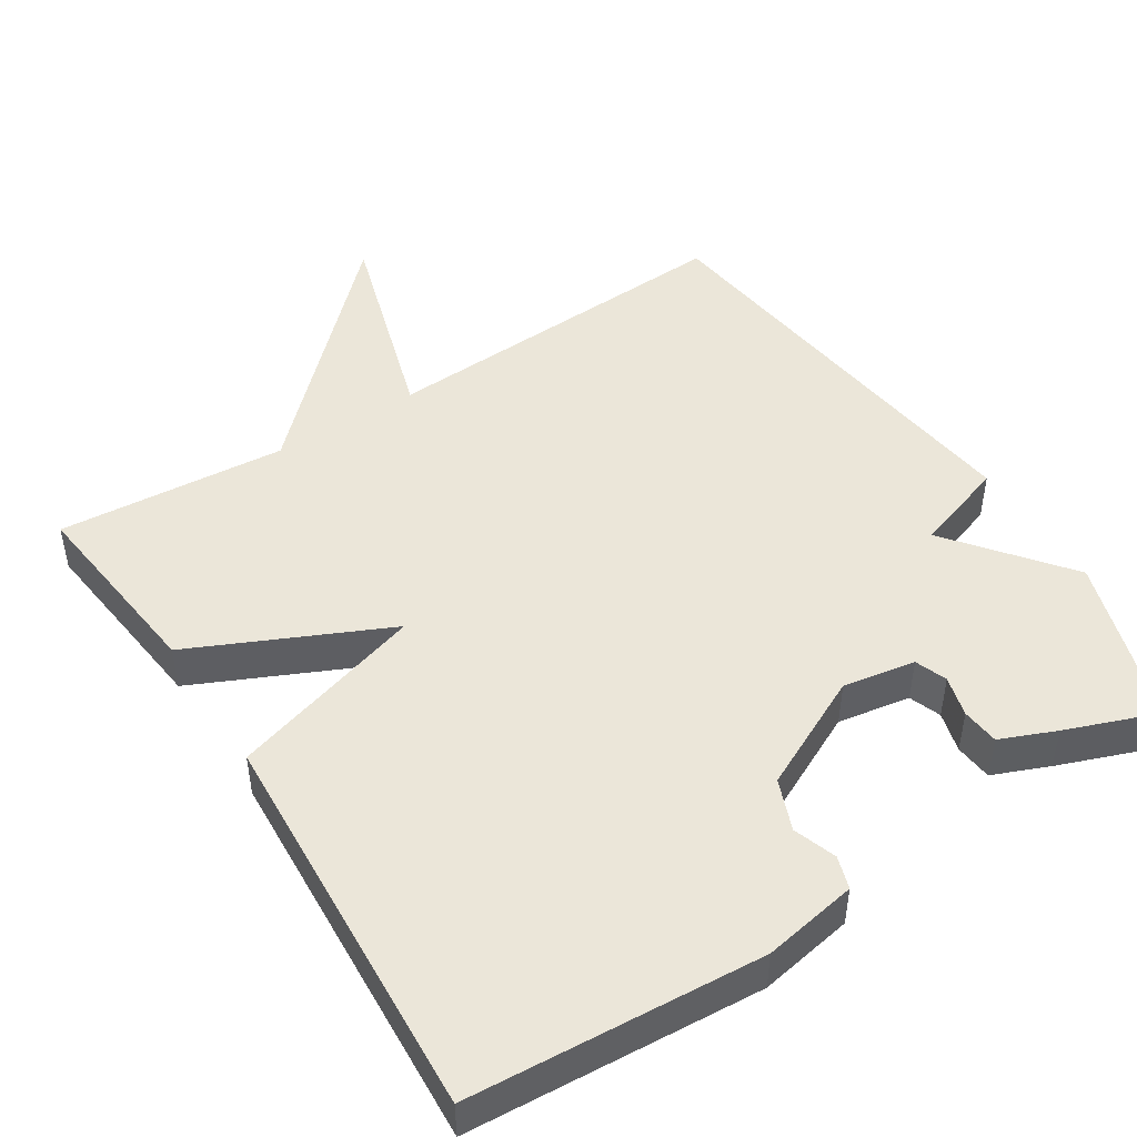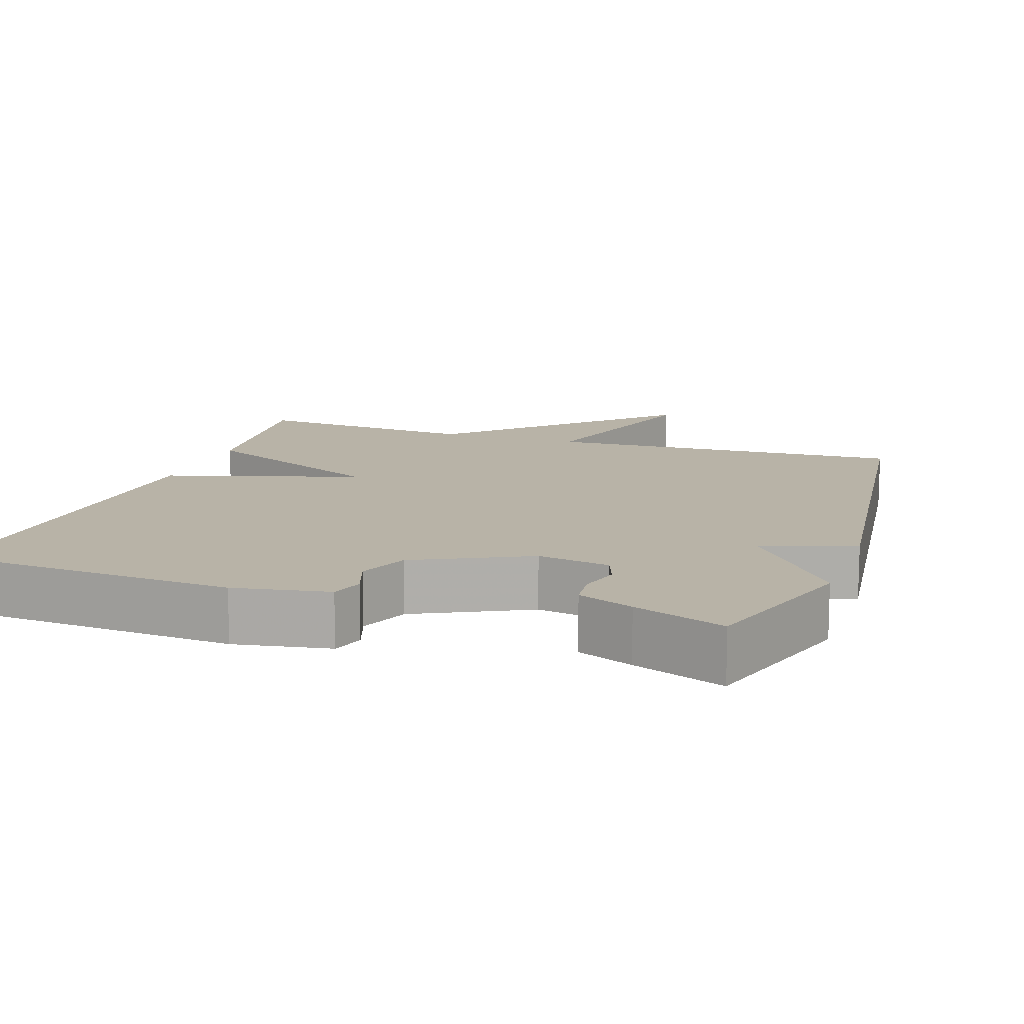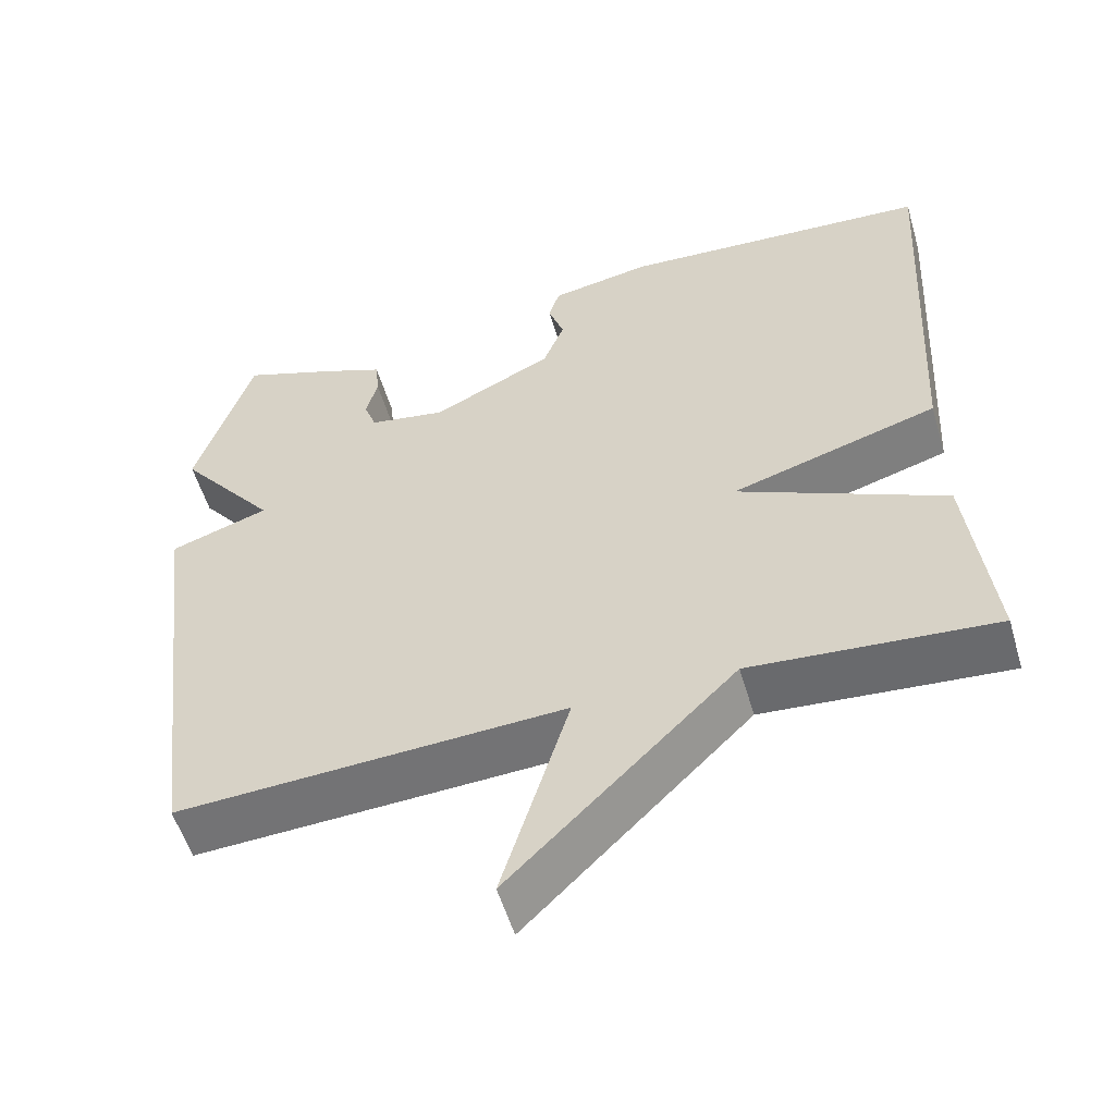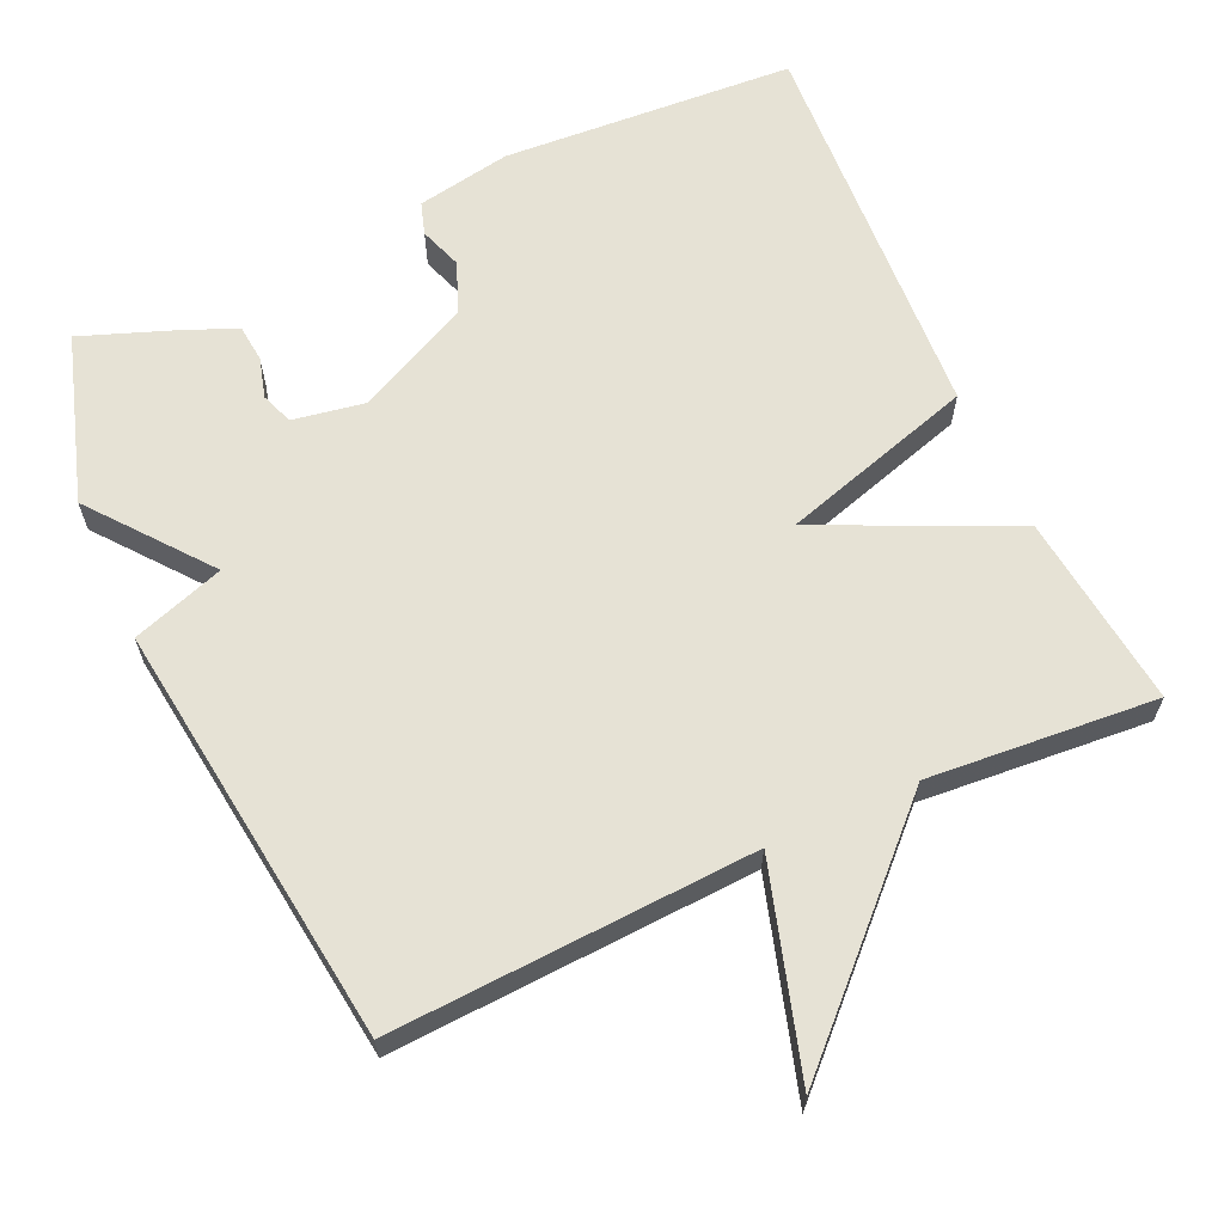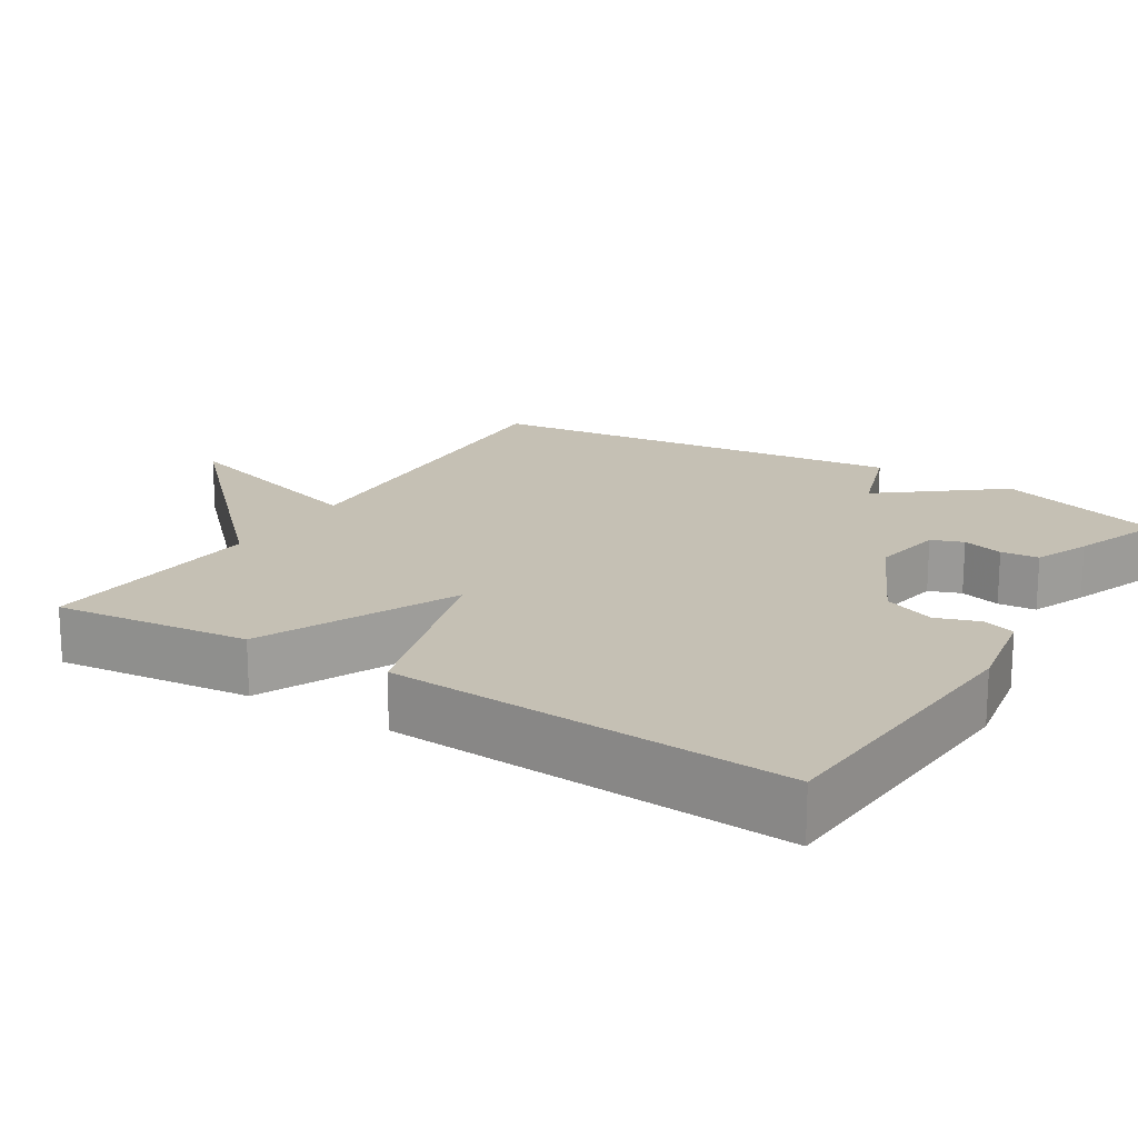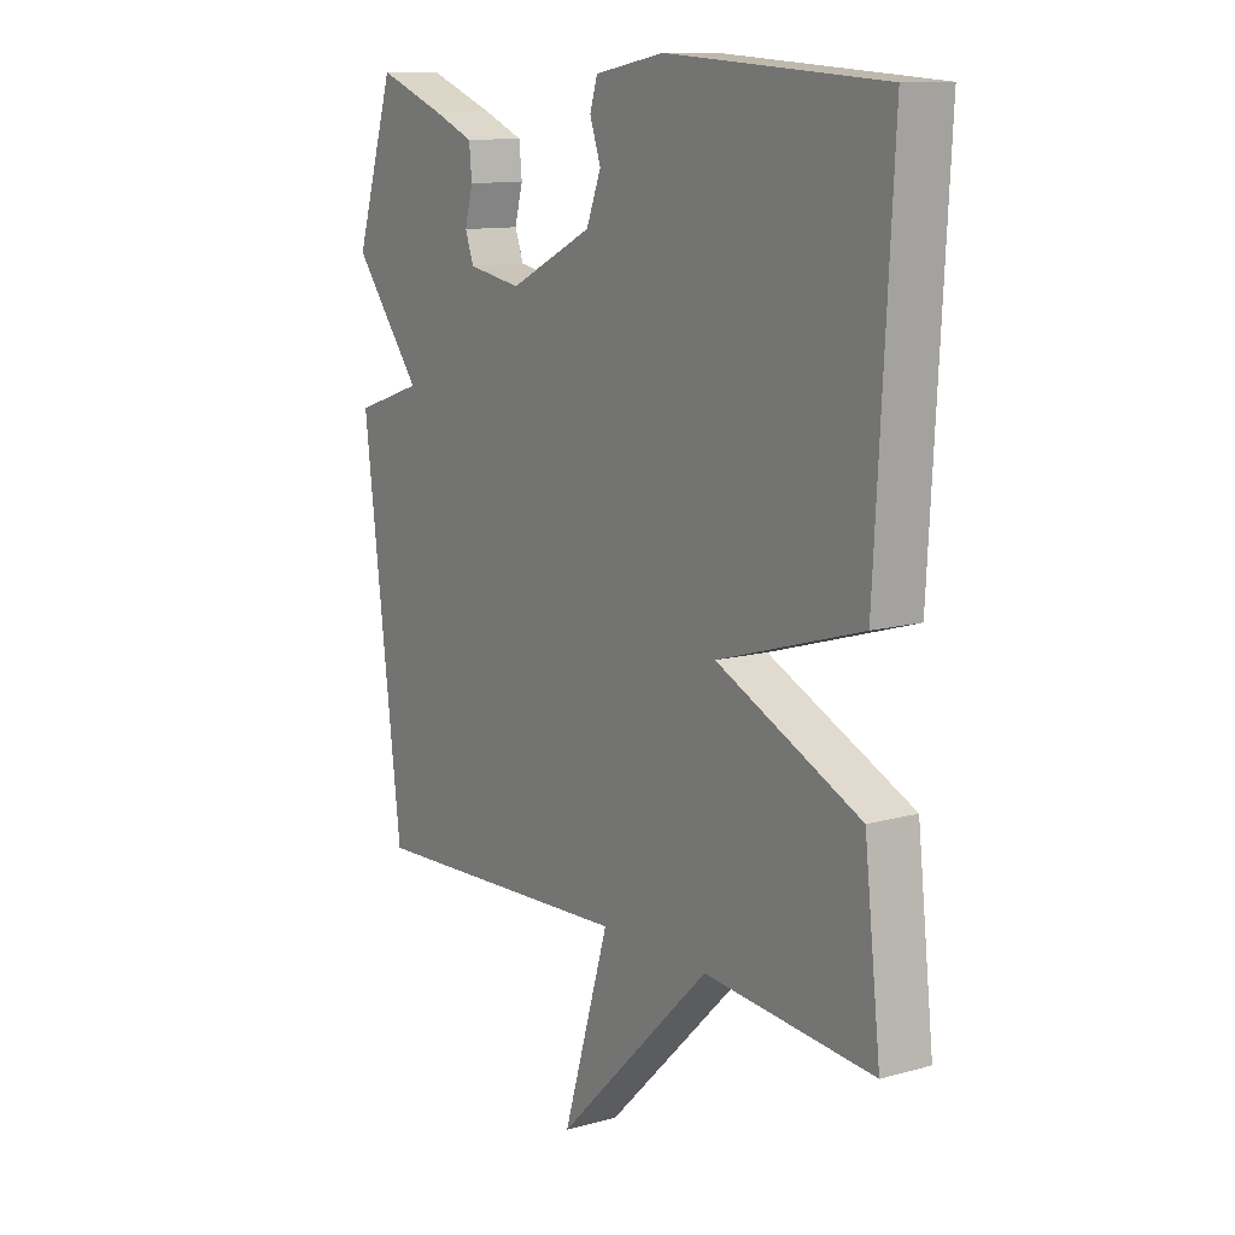
<metadata>
{"format":"obj","ext":"obj","renderer":"f3d","projection":"perspective","resolution":1024,"background":"white","views":[{"elev":47.6,"azim":-32.5,"up":"+Y"},{"elev":12.8,"azim":18.8,"up":"+Y"},{"elev":-54.9,"azim":-163.6,"up":"+Z"},{"elev":64.0,"azim":155.5,"up":"+Y"},{"elev":18.3,"azim":-58.0,"up":"+Y"},{"elev":11.7,"azim":-123.6,"up":"+Z"}]}
</metadata>
<code>
v 0.5 0.07 -0.5
v 0.009 0.07 -0.475
v 0.094 0.07 -0.756
v -0.191 0.07 -0.475
v -0.5 0.07 -0.5
v -0.47 0.07 -0.237
v -0.207 0.07 -0.116
v -0.47 0.07 -0.037
v -0.5 0.07 0.5
v -0.104 0.07 0.526
v 0.024 0.07 0.503
v 0.038 0.07 0.459
v 0.018 0.07 0.401
v 0.045 0.07 0.332
v 0.198 0.07 0.257
v 0.296 0.07 0.274
v 0.312 0.07 0.317
v 0.297 0.07 0.372
v 0.302 0.07 0.423
v 0.377 0.07 0.454
v 0.5 0.07 0.5
v 0.572 0.07 0.273
v 0.447 0.07 0.115
v 0.572 0.07 0.073
v 0.5 0 -0.5
v 0.009 0 -0.475
v 0.094 0 -0.756
v -0.191 0 -0.475
v -0.5 0 -0.5
v -0.47 0 -0.237
v -0.207 0 -0.116
v -0.47 0 -0.037
v -0.5 0 0.5
v -0.104 0 0.526
v 0.024 0 0.503
v 0.038 0 0.459
v 0.018 0 0.401
v 0.045 0 0.332
v 0.198 0 0.257
v 0.296 0 0.274
v 0.312 0 0.317
v 0.297 0 0.372
v 0.302 0 0.423
v 0.377 0 0.454
v 0.5 0 0.5
v 0.572 0 0.273
v 0.447 0 0.115
v 0.572 0 0.073
f 23 24 1 2
f 21 22 23
f 20 21 23
f 19 20 23
f 18 19 23
f 17 18 23
f 16 17 23
f 15 16 23 2
f 14 15 2
f 13 14 2
f 11 12 13
f 10 11 13
f 9 10 13
f 8 9 13
f 7 8 13
f 7 13 2
f 4 5 6 7
f 2 3 4 7
f 26 25 48 47
f 47 46 45
f 47 45 44
f 47 44 43
f 47 43 42
f 47 42 41
f 47 41 40
f 26 47 40 39
f 26 39 38
f 26 38 37
f 37 36 35
f 37 35 34
f 37 34 33
f 37 33 32
f 37 32 31
f 26 37 31
f 31 30 29 28
f 31 28 27 26
f 1 25 26 2
f 2 26 27 3
f 3 27 28 4
f 4 28 29 5
f 5 29 30 6
f 6 30 31 7
f 7 31 32 8
f 8 32 33 9
f 9 33 34 10
f 10 34 35 11
f 11 35 36 12
f 12 36 37 13
f 13 37 38 14
f 14 38 39 15
f 15 39 40 16
f 16 40 41 17
f 17 41 42 18
f 18 42 43 19
f 19 43 44 20
f 20 44 45 21
f 21 45 46 22
f 22 46 47 23
f 23 47 48 24
f 24 48 25 1

</code>
